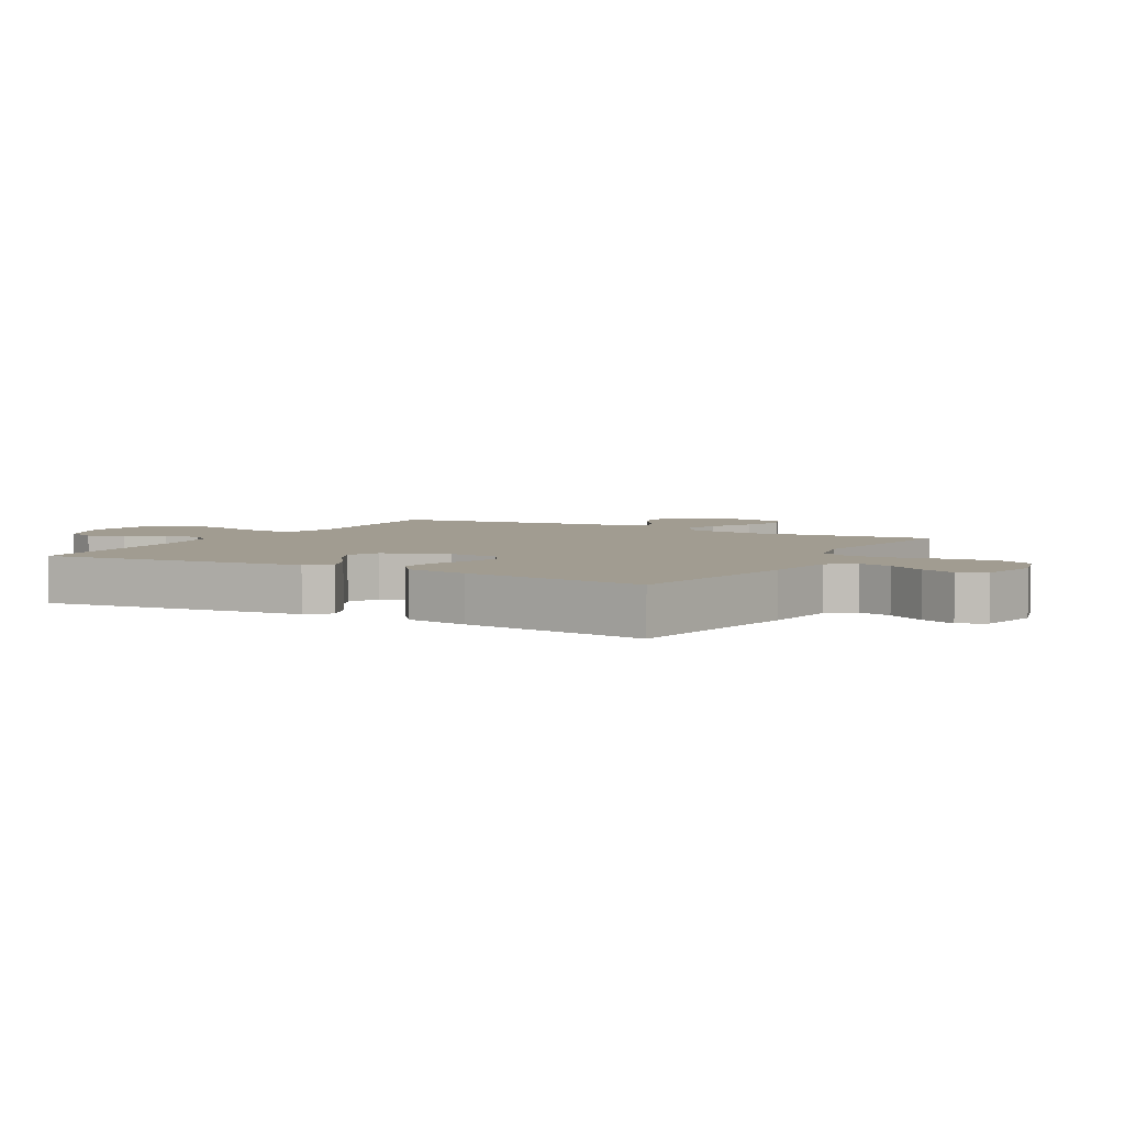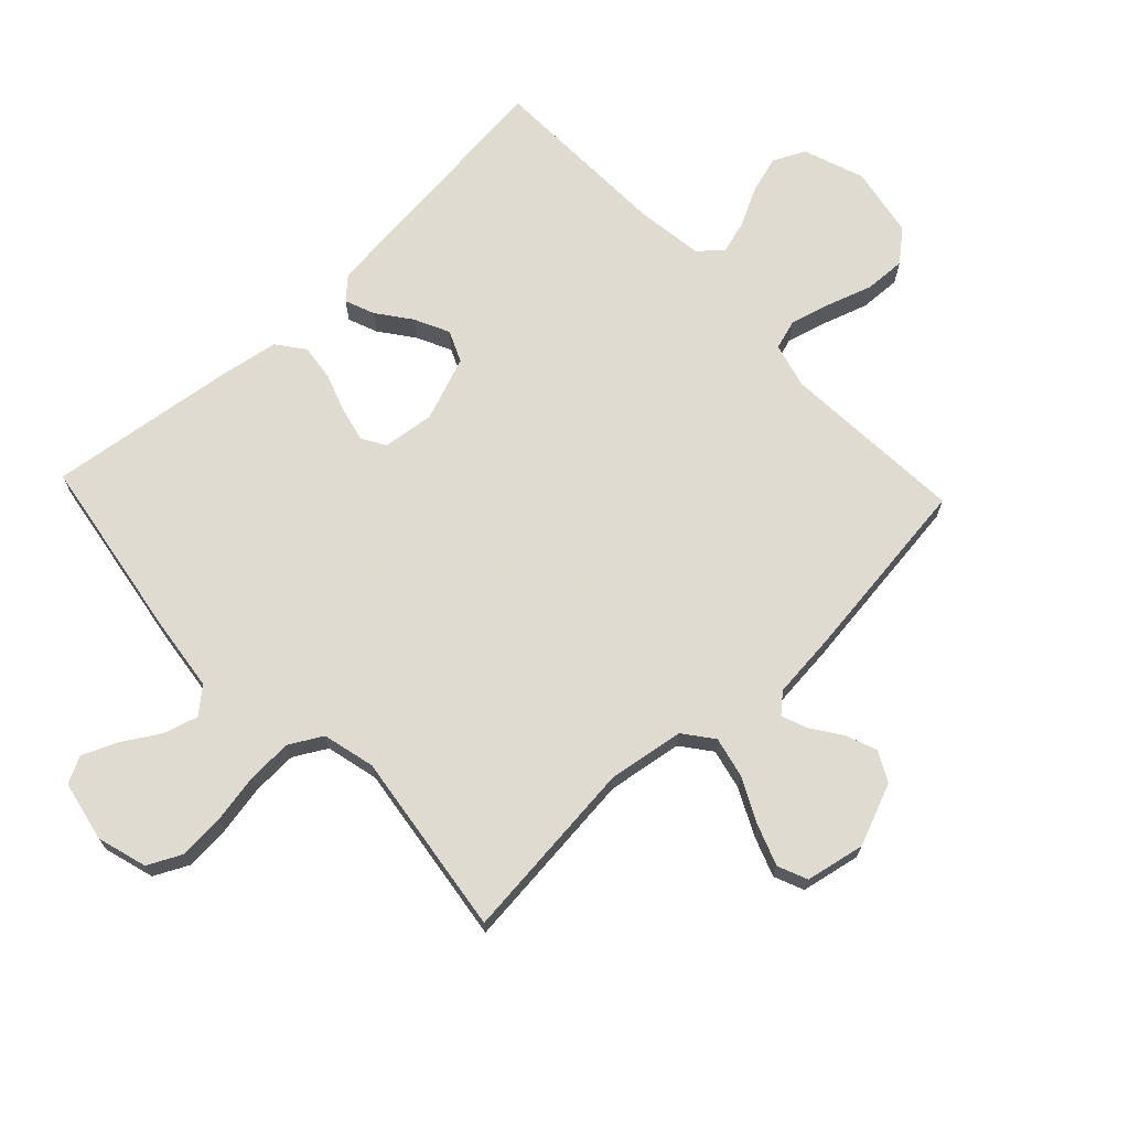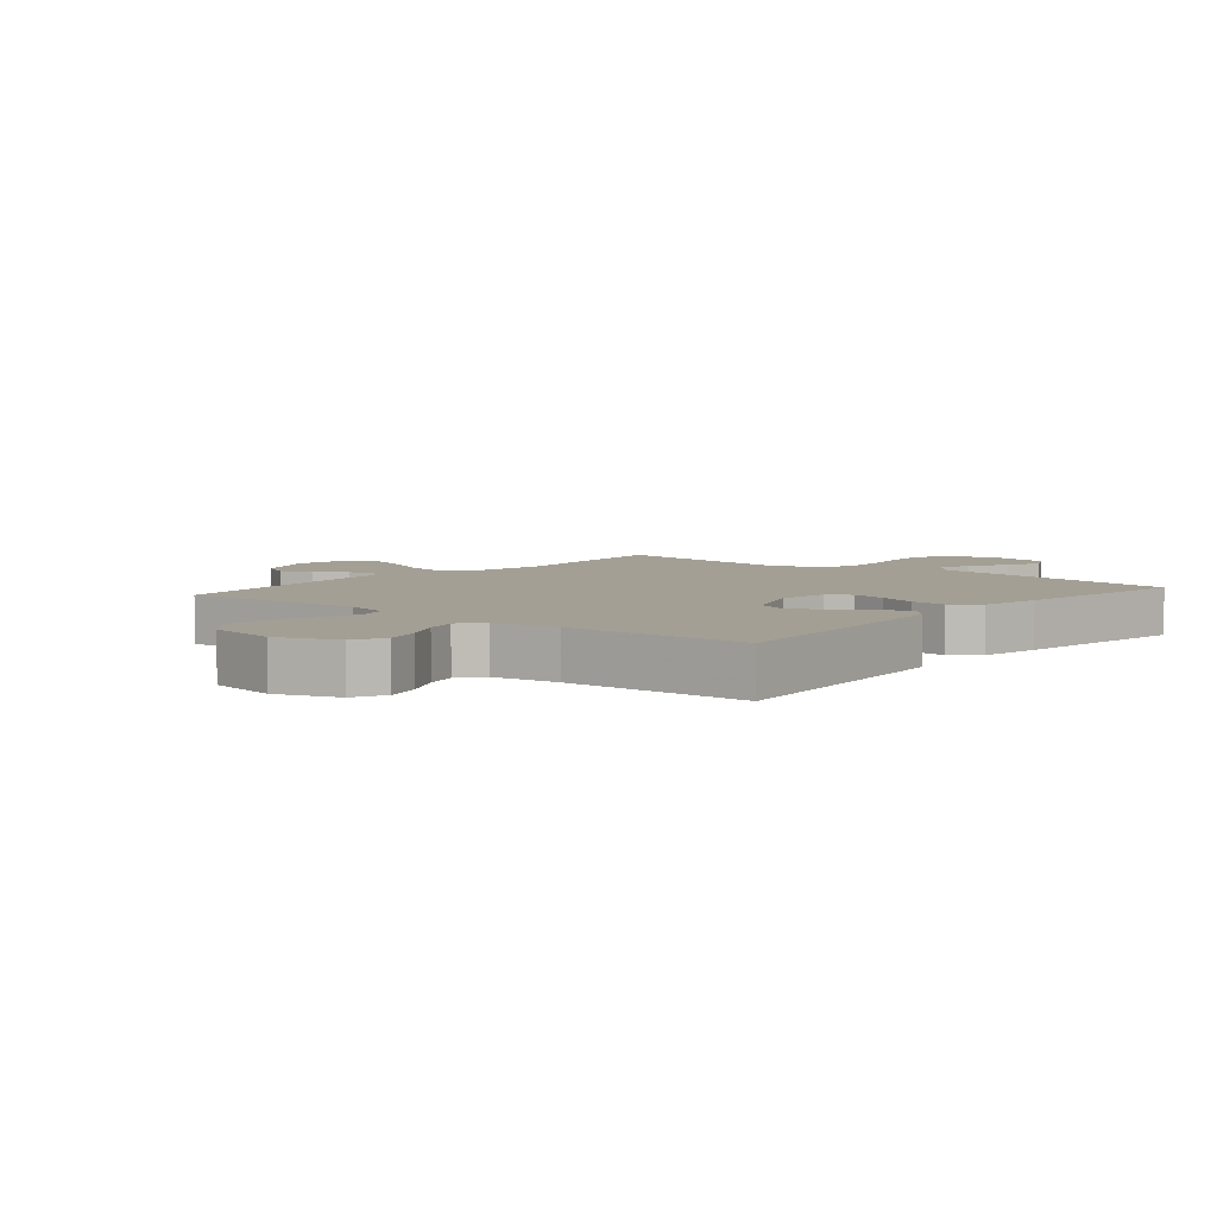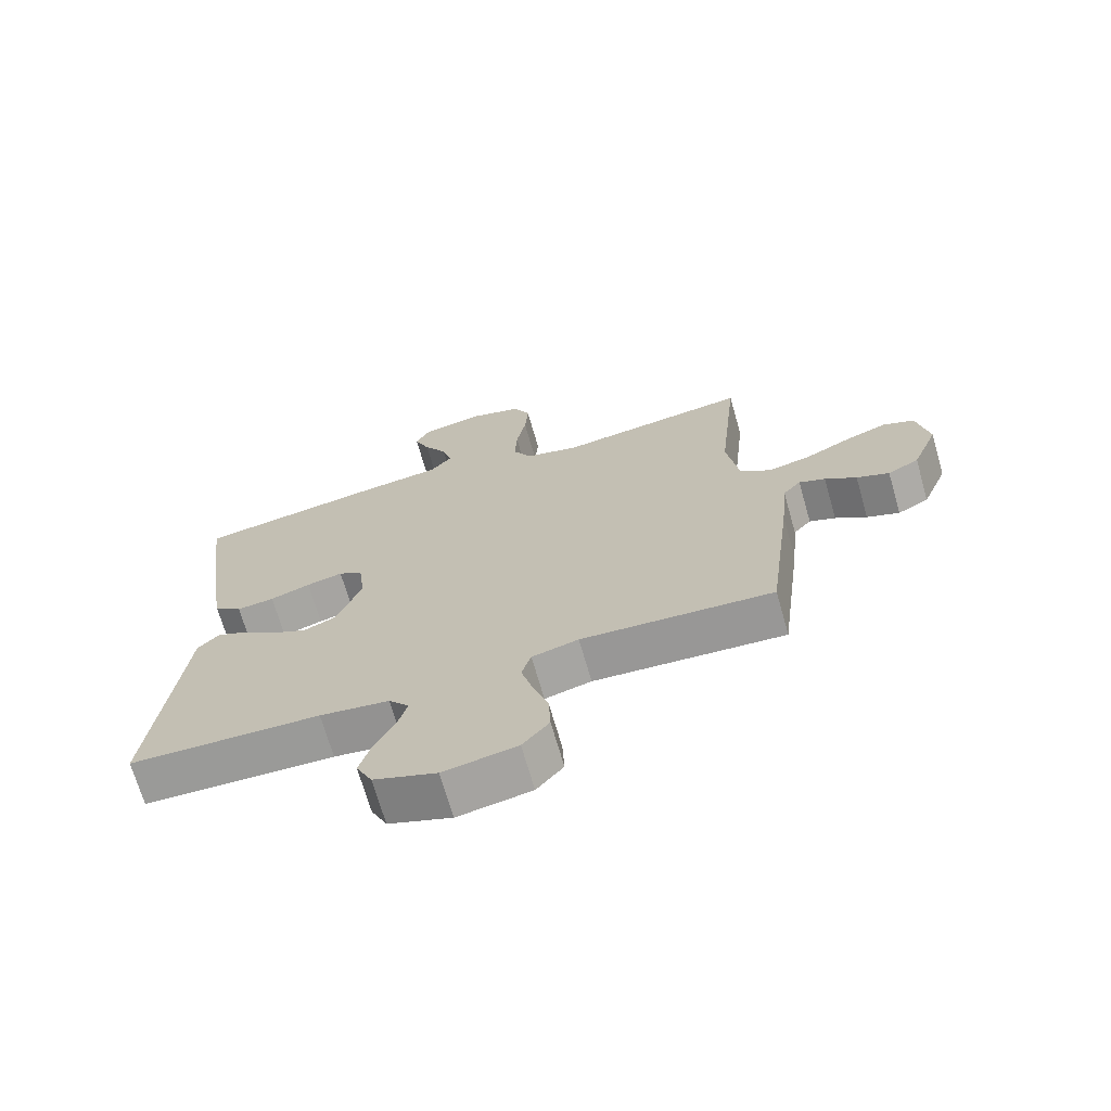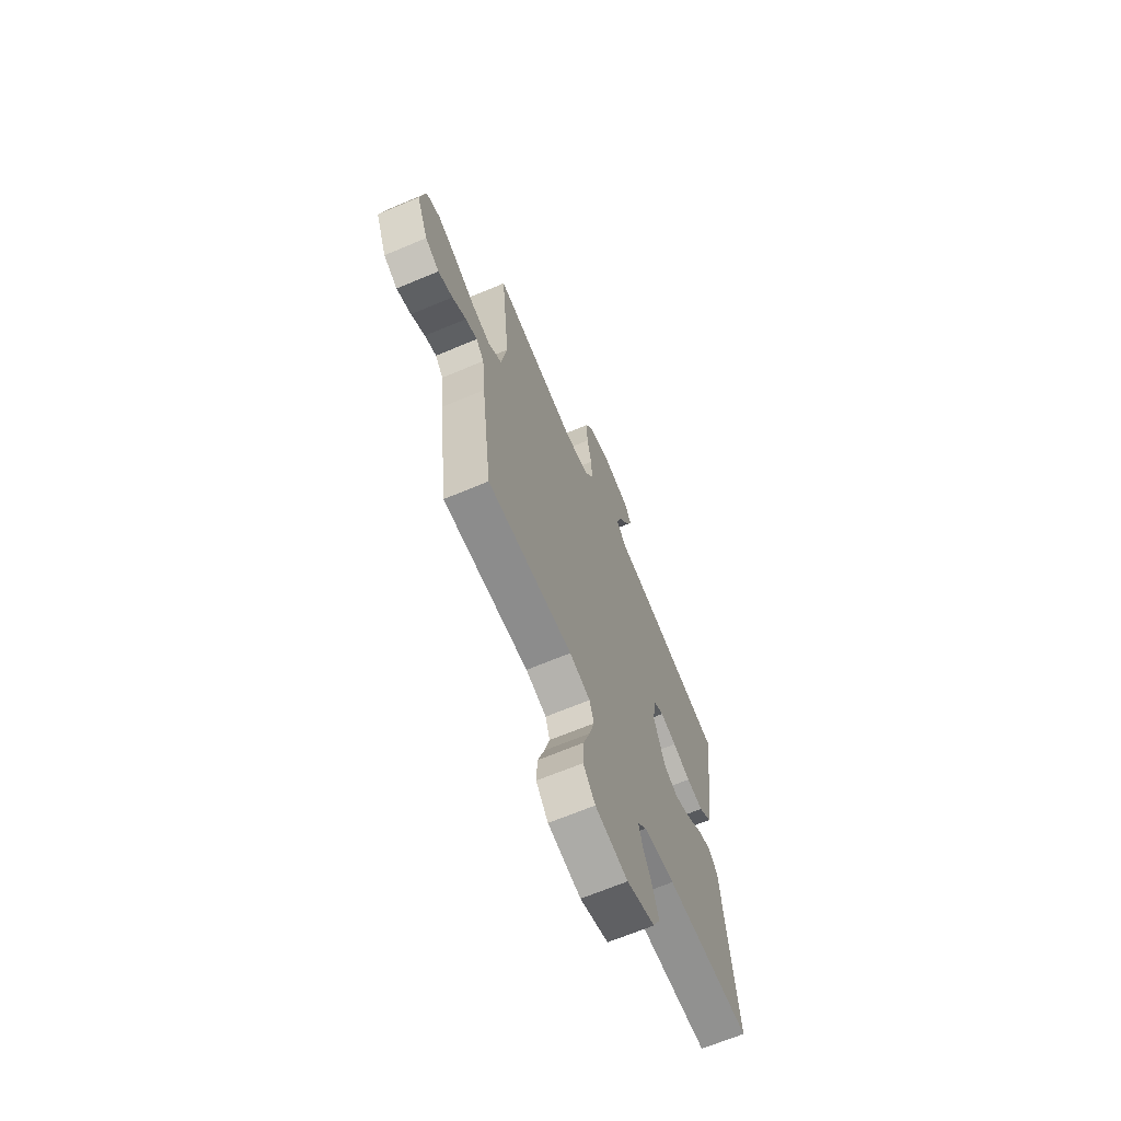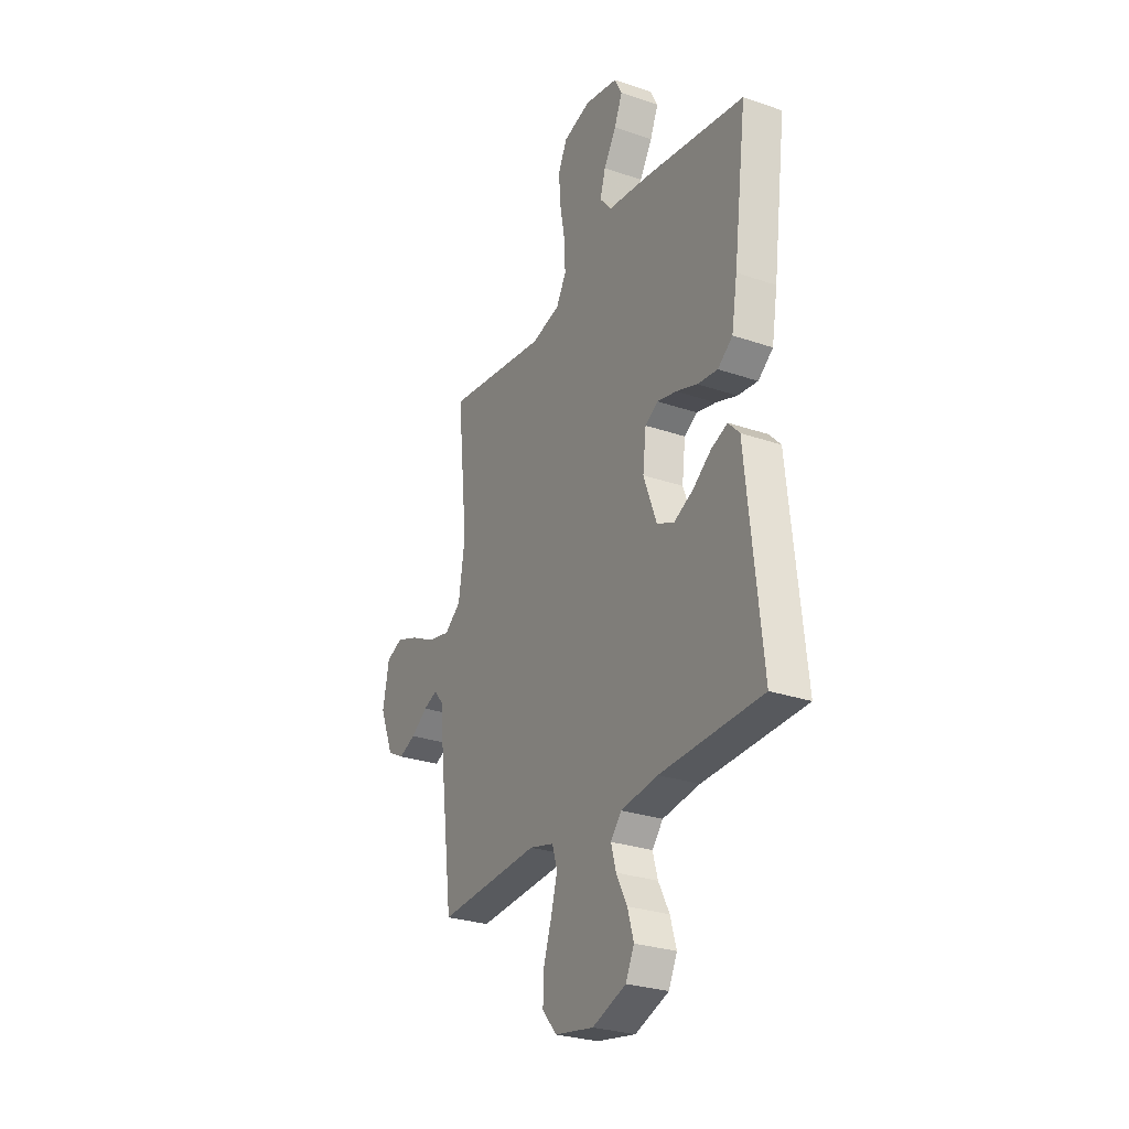
<metadata>
{"format":"obj","ext":"obj","renderer":"f3d","projection":"perspective","resolution":1024,"background":"white","views":[{"elev":4.5,"azim":-60.6,"up":"+Y"},{"elev":69.8,"azim":46.7,"up":"+Y"},{"elev":5.4,"azim":-140.1,"up":"+Y"},{"elev":-69.9,"azim":16.0,"up":"+Z"},{"elev":-67.4,"azim":112.8,"up":"+Z"},{"elev":-27.9,"azim":-117.7,"up":"+Z"}]}
</metadata>
<code>
v -0.5 0.07 -0.5
v -0.468 0.07 -0.2
v -0.455 0.07 -0.074
v -0.422 0.07 -0.039
v -0.374 0.07 -0.058
v -0.319 0.07 -0.099
v -0.263 0.07 -0.126
v -0.212 0.07 -0.104
v -0.173 0.07 0
v -0.183 0.07 0.084
v -0.221 0.07 0.107
v -0.278 0.07 0.094
v -0.341 0.07 0.072
v -0.4 0.07 0.065
v -0.444 0.07 0.099
v -0.461 0.07 0.2
v -0.5 0.07 0.5
v -0.2 0.07 0.548
v -0.079 0.07 0.563
v -0.044 0.07 0.604
v -0.06 0.07 0.659
v -0.097 0.07 0.72
v -0.121 0.07 0.777
v -0.099 0.07 0.82
v 0 0.07 0.84
v 0.081 0.07 0.816
v 0.108 0.07 0.761
v 0.103 0.07 0.687
v 0.088 0.07 0.606
v 0.085 0.07 0.533
v 0.115 0.07 0.48
v 0.2 0.07 0.459
v 0.5 0.07 0.5
v 0.469 0.07 0.2
v 0.488 0.07 0.078
v 0.536 0.07 0.041
v 0.603 0.07 0.056
v 0.675 0.07 0.092
v 0.741 0.07 0.116
v 0.789 0.07 0.096
v 0.808 0.07 0
v 0.767 0.07 -0.101
v 0.718 0.07 -0.127
v 0.667 0.07 -0.107
v 0.618 0.07 -0.073
v 0.577 0.07 -0.057
v 0.549 0.07 -0.089
v 0.538 0.07 -0.2
v 0.5 0.07 -0.5
v 0.2 0.07 -0.481
v 0.127 0.07 -0.5
v 0.112 0.07 -0.549
v 0.13 0.07 -0.615
v 0.154 0.07 -0.688
v 0.157 0.07 -0.755
v 0.115 0.07 -0.805
v 0 0.07 -0.826
v -0.099 0.07 -0.79
v -0.124 0.07 -0.738
v -0.106 0.07 -0.677
v -0.074 0.07 -0.615
v -0.059 0.07 -0.562
v -0.091 0.07 -0.524
v -0.2 0.07 -0.509
v -0.5 0 -0.5
v -0.468 0 -0.2
v -0.455 0 -0.074
v -0.422 0 -0.039
v -0.374 0 -0.058
v -0.319 0 -0.099
v -0.263 0 -0.126
v -0.212 0 -0.104
v -0.173 0 0
v -0.183 0 0.084
v -0.221 0 0.107
v -0.278 0 0.094
v -0.341 0 0.072
v -0.4 0 0.065
v -0.444 0 0.099
v -0.461 0 0.2
v -0.5 0 0.5
v -0.2 0 0.548
v -0.079 0 0.563
v -0.044 0 0.604
v -0.06 0 0.659
v -0.097 0 0.72
v -0.121 0 0.777
v -0.099 0 0.82
v 0 0 0.84
v 0.081 0 0.816
v 0.108 0 0.761
v 0.103 0 0.687
v 0.088 0 0.606
v 0.085 0 0.533
v 0.115 0 0.48
v 0.2 0 0.459
v 0.5 0 0.5
v 0.469 0 0.2
v 0.488 0 0.078
v 0.536 0 0.041
v 0.603 0 0.056
v 0.675 0 0.092
v 0.741 0 0.116
v 0.789 0 0.096
v 0.808 0 0
v 0.767 0 -0.101
v 0.718 0 -0.127
v 0.667 0 -0.107
v 0.618 0 -0.073
v 0.577 0 -0.057
v 0.549 0 -0.089
v 0.538 0 -0.2
v 0.5 0 -0.5
v 0.2 0 -0.481
v 0.127 0 -0.5
v 0.112 0 -0.549
v 0.13 0 -0.615
v 0.154 0 -0.688
v 0.157 0 -0.755
v 0.115 0 -0.805
v 0 0 -0.826
v -0.099 0 -0.79
v -0.124 0 -0.738
v -0.106 0 -0.677
v -0.074 0 -0.615
v -0.059 0 -0.562
v -0.091 0 -0.524
v -0.2 0 -0.509
f 58 59 60 61
f 58 61 62
f 57 58 62
f 56 57 62
f 53 54 55 56
f 52 53 56 62
f 51 52 62 63
f 47 48 49 50
f 46 47 50 51
f 42 43 44 45
f 42 45 46
f 41 42 46
f 40 41 46
f 37 38 39 40
f 36 37 40 46
f 35 36 46 51
f 32 33 34
f 31 32 34 35
f 26 27 28 29
f 26 29 30
f 25 26 30
f 24 25 30
f 21 22 23 24
f 20 21 24 30
f 19 20 30 31
f 12 13 14 15
f 11 12 15 16
f 3 4 5 6
f 2 3 6 7
f 64 1 2 7
f 63 64 7 8
f 51 63 8 9
f 35 51 9 10
f 31 35 10 11
f 17 18 19 31
f 11 16 17 31
f 125 124 123 122
f 126 125 122
f 126 122 121
f 126 121 120
f 120 119 118 117
f 126 120 117 116
f 127 126 116 115
f 114 113 112 111
f 115 114 111 110
f 109 108 107 106
f 110 109 106
f 110 106 105
f 110 105 104
f 104 103 102 101
f 110 104 101 100
f 115 110 100 99
f 98 97 96
f 99 98 96 95
f 93 92 91 90
f 94 93 90
f 94 90 89
f 94 89 88
f 88 87 86 85
f 94 88 85 84
f 95 94 84 83
f 79 78 77 76
f 80 79 76 75
f 70 69 68 67
f 71 70 67 66
f 71 66 65 128
f 72 71 128 127
f 73 72 127 115
f 74 73 115 99
f 75 74 99 95
f 95 83 82 81
f 95 81 80 75
f 1 65 66 2
f 2 66 67 3
f 3 67 68 4
f 4 68 69 5
f 5 69 70 6
f 6 70 71 7
f 7 71 72 8
f 8 72 73 9
f 9 73 74 10
f 10 74 75 11
f 11 75 76 12
f 12 76 77 13
f 13 77 78 14
f 14 78 79 15
f 15 79 80 16
f 16 80 81 17
f 17 81 82 18
f 18 82 83 19
f 19 83 84 20
f 20 84 85 21
f 21 85 86 22
f 22 86 87 23
f 23 87 88 24
f 24 88 89 25
f 25 89 90 26
f 26 90 91 27
f 27 91 92 28
f 28 92 93 29
f 29 93 94 30
f 30 94 95 31
f 31 95 96 32
f 32 96 97 33
f 33 97 98 34
f 34 98 99 35
f 35 99 100 36
f 36 100 101 37
f 37 101 102 38
f 38 102 103 39
f 39 103 104 40
f 40 104 105 41
f 41 105 106 42
f 42 106 107 43
f 43 107 108 44
f 44 108 109 45
f 45 109 110 46
f 46 110 111 47
f 47 111 112 48
f 48 112 113 49
f 49 113 114 50
f 50 114 115 51
f 51 115 116 52
f 52 116 117 53
f 53 117 118 54
f 54 118 119 55
f 55 119 120 56
f 56 120 121 57
f 57 121 122 58
f 58 122 123 59
f 59 123 124 60
f 60 124 125 61
f 61 125 126 62
f 62 126 127 63
f 63 127 128 64
f 64 128 65 1

</code>
